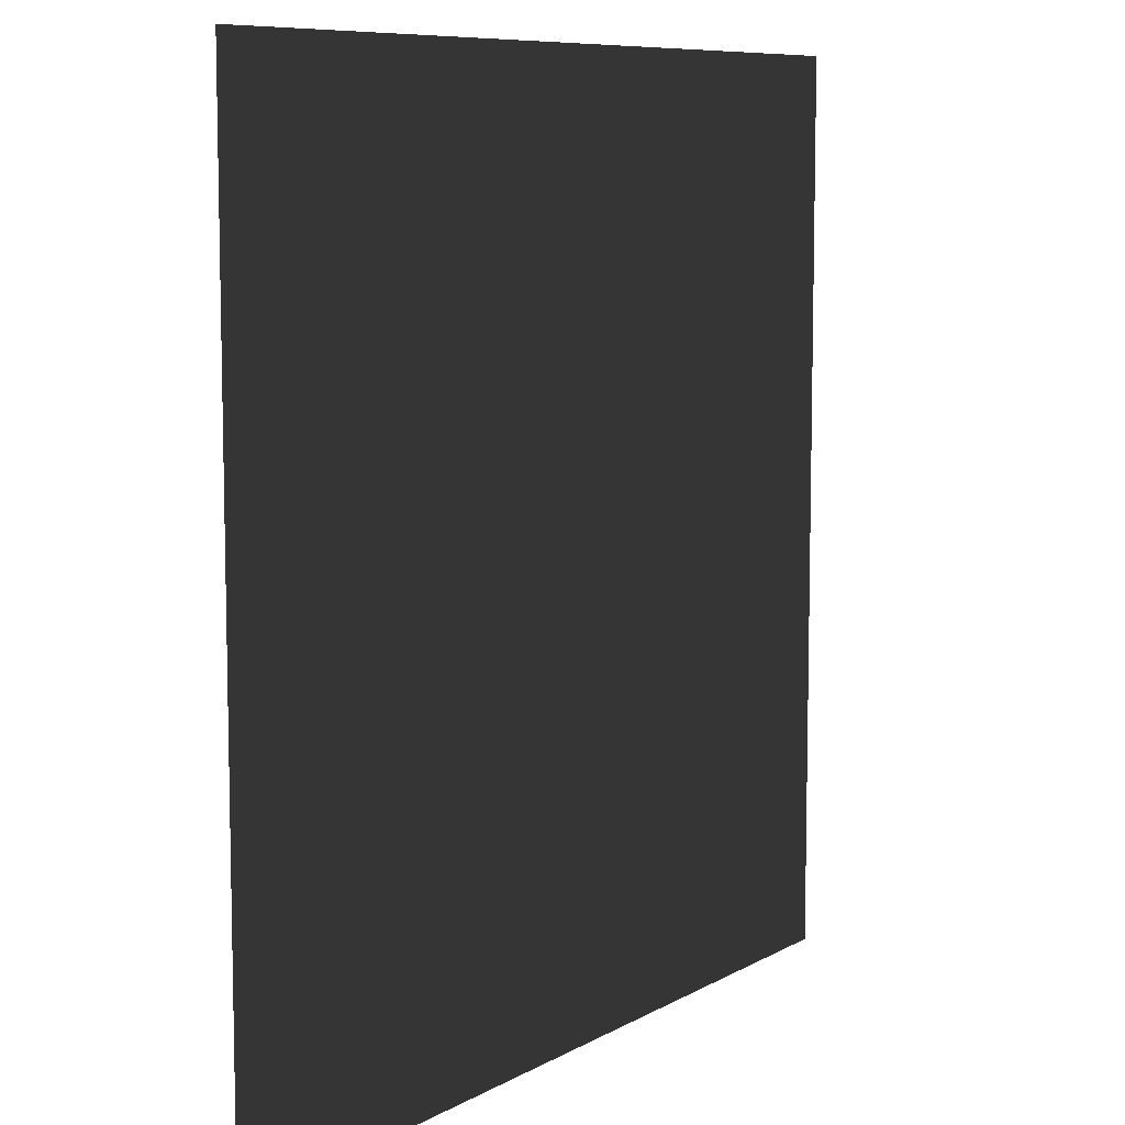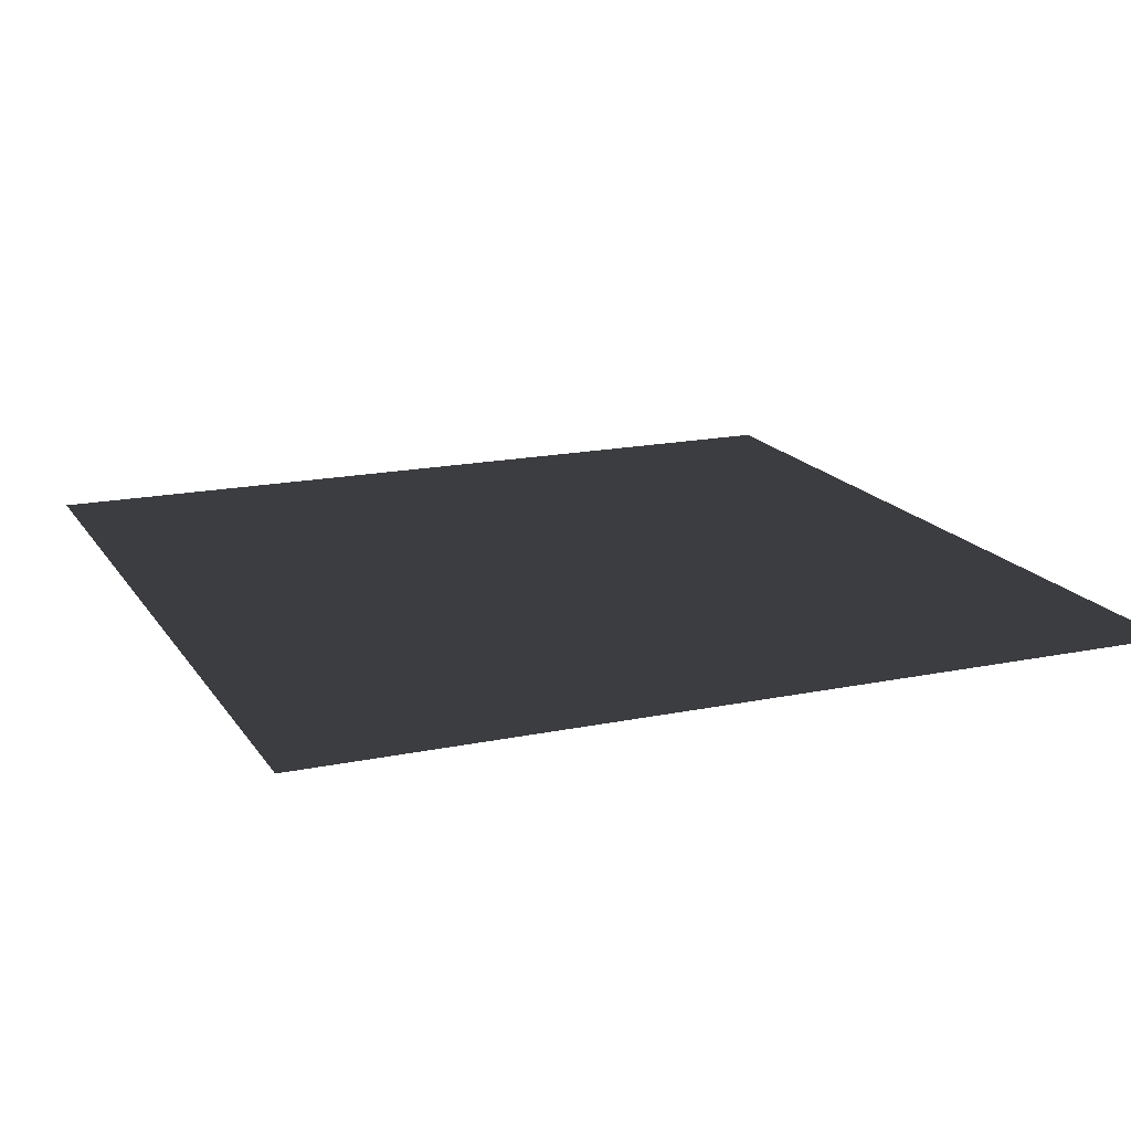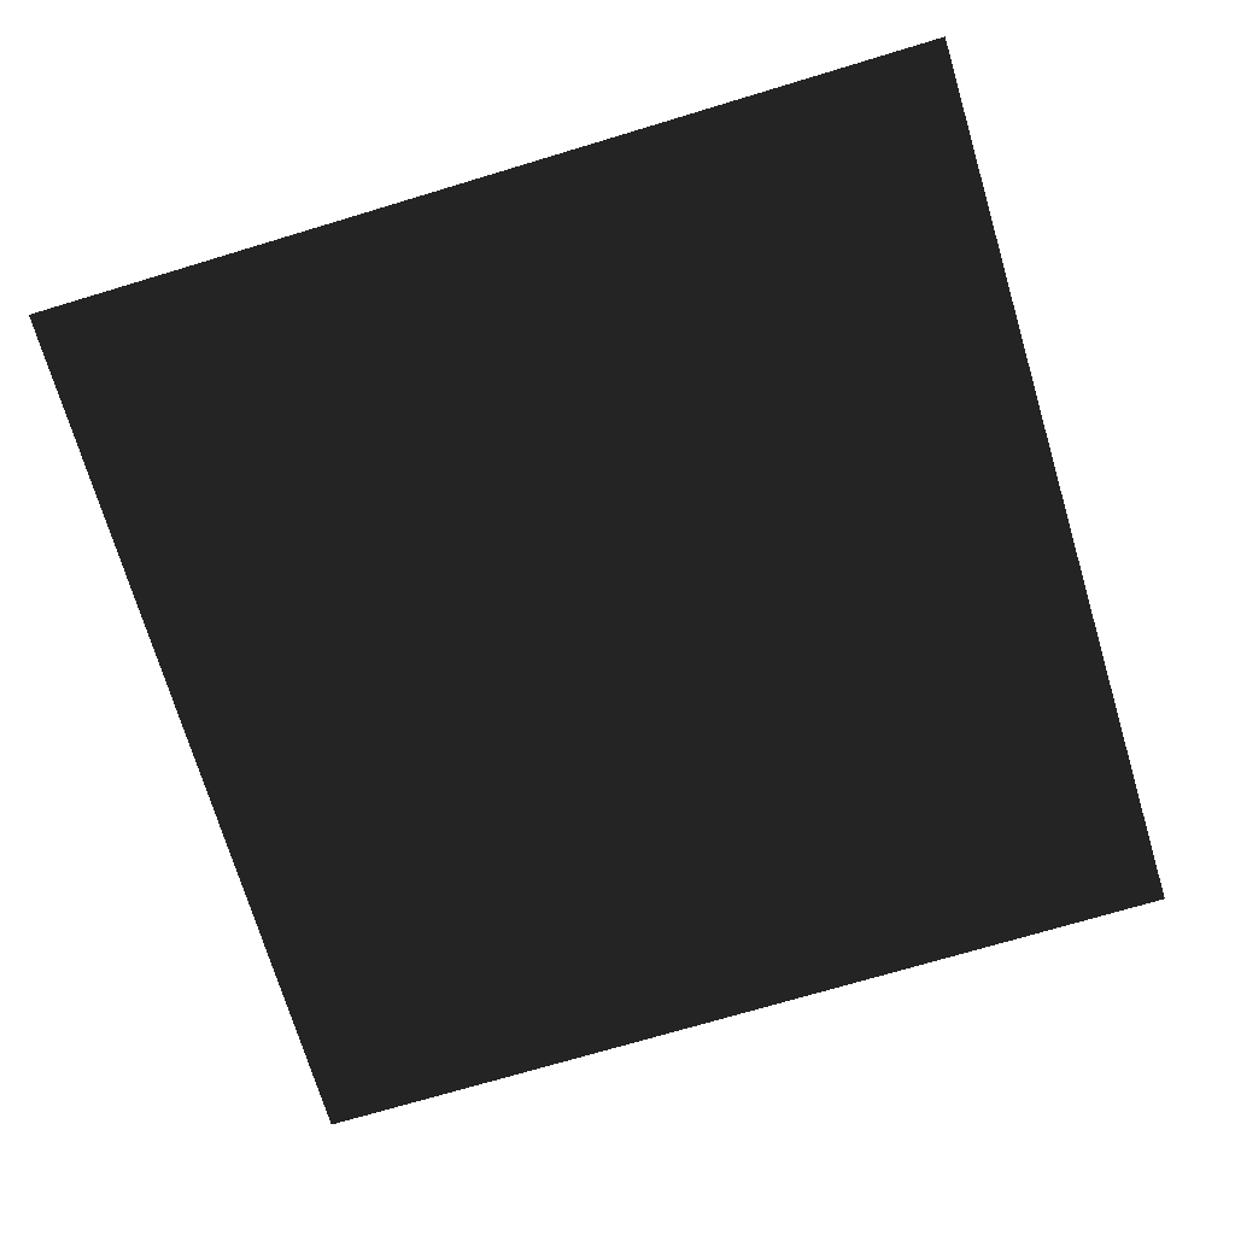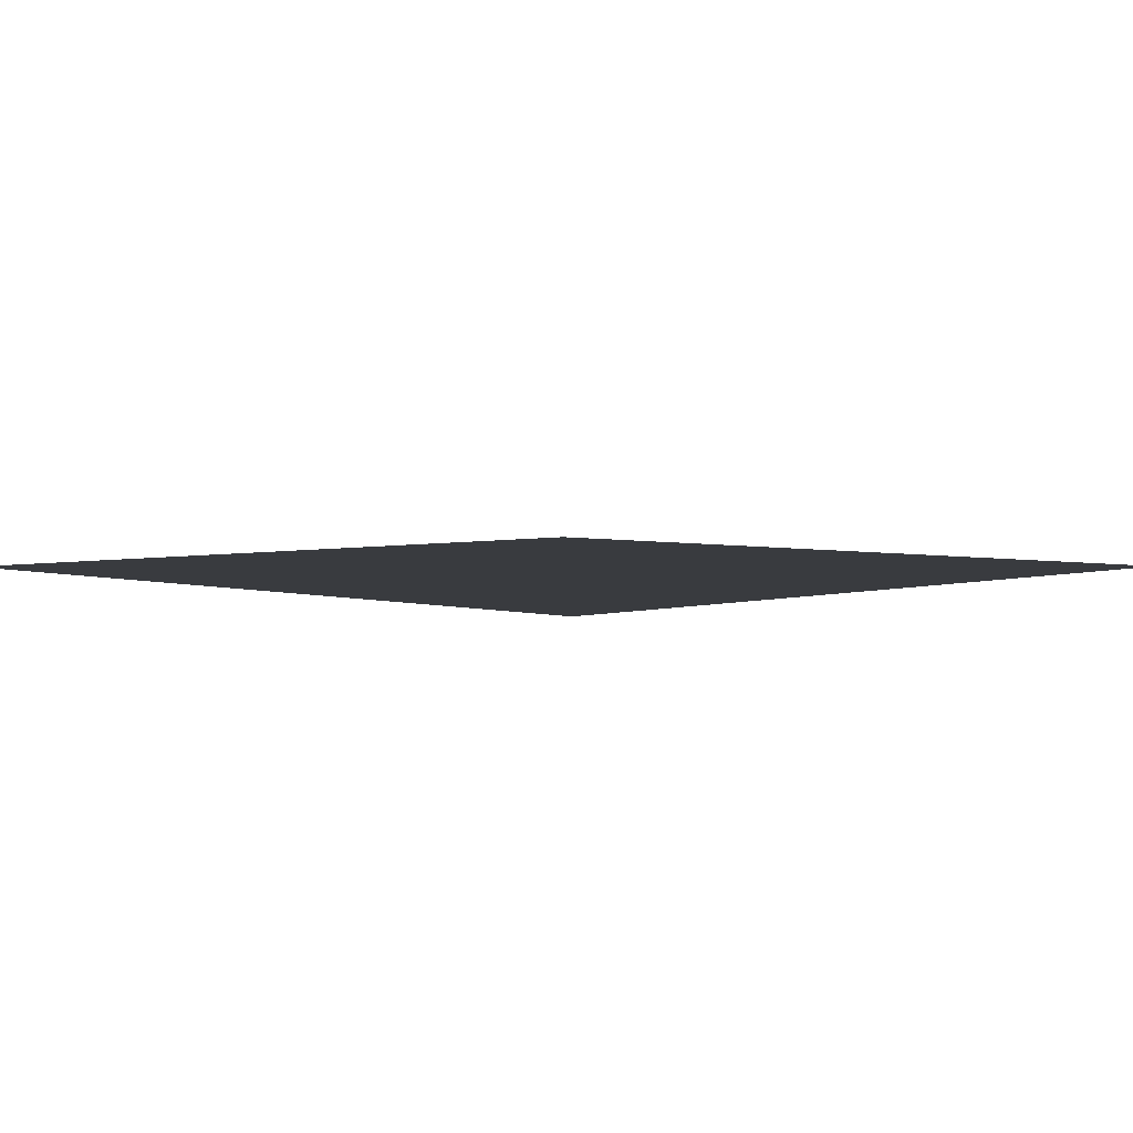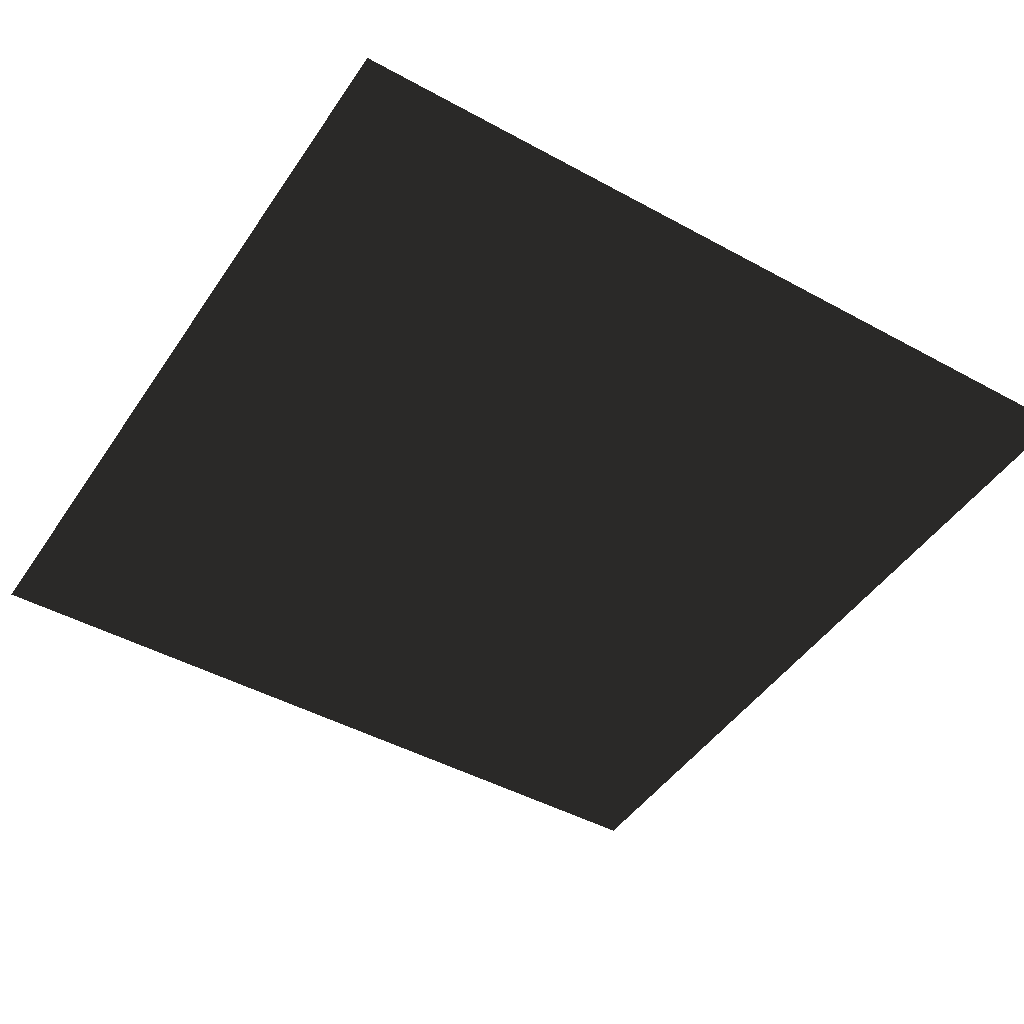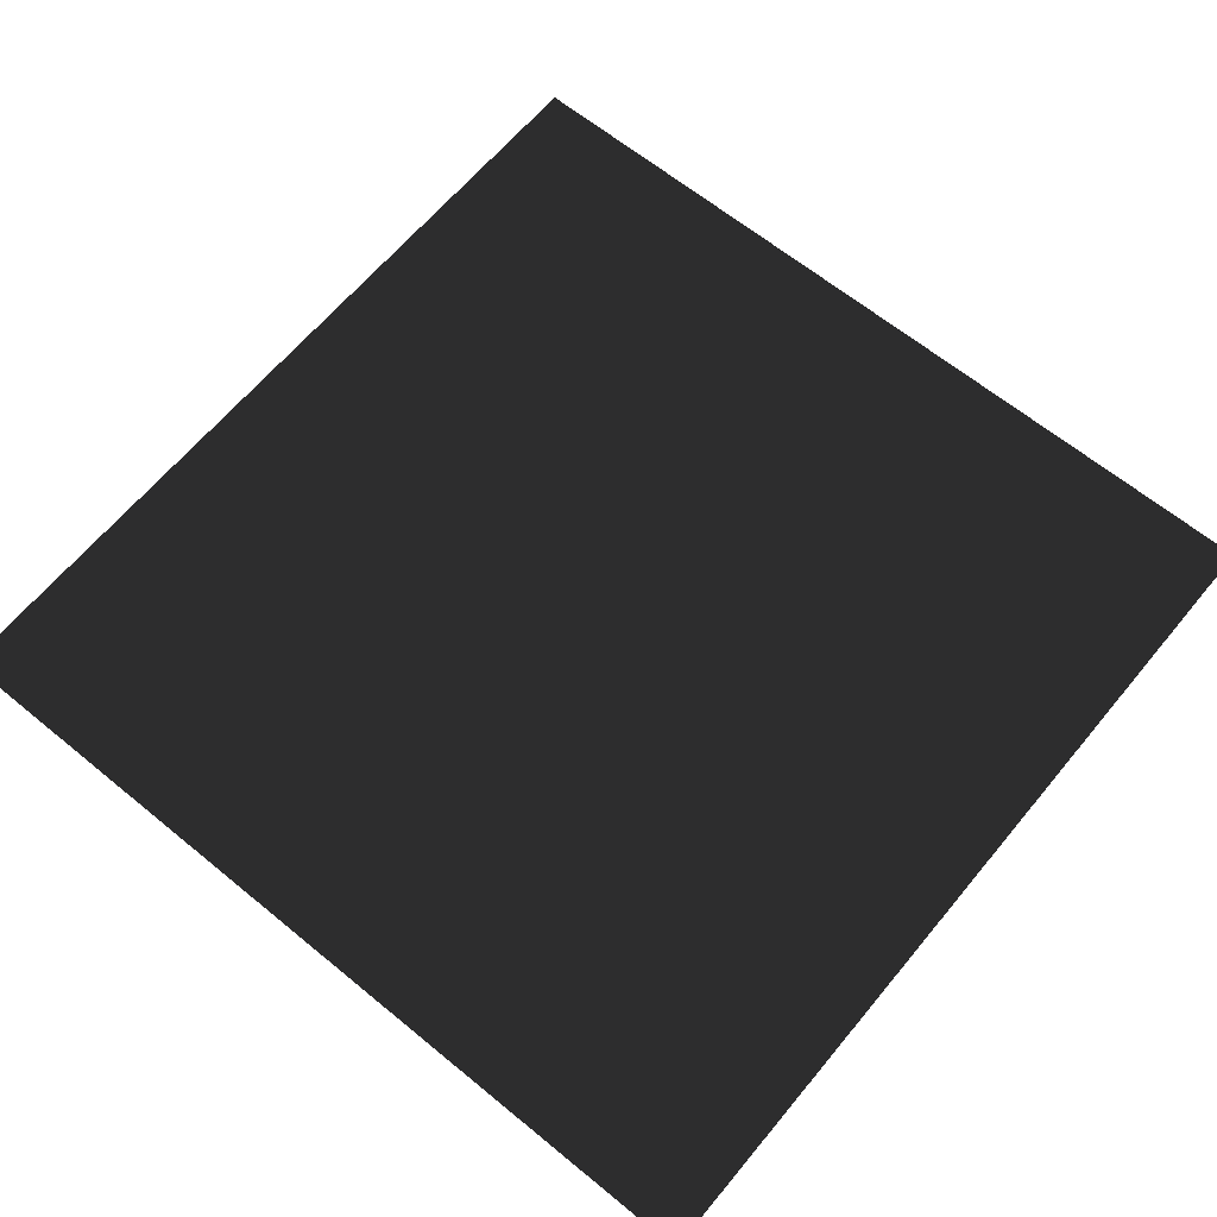
<metadata>
{"format":"obj","ext":"obj","renderer":"f3d","projection":"perspective","resolution":1024,"background":"white","views":[{"elev":8.5,"azim":123.9,"up":"+Y"},{"elev":17.1,"azim":-22.7,"up":"+Z"},{"elev":-72.7,"azim":16.7,"up":"+Z"},{"elev":3.6,"azim":134.6,"up":"+Z"},{"elev":-46.0,"azim":57.9,"up":"+Z"},{"elev":64.1,"azim":-50.4,"up":"+Z"}]}
</metadata>
<code>
v -330 330 -1.4e-05
v 0 330 -1.4e-05
v 0 0 0
v -330 0 0
v -165 165 -7e-06
v 0 330 -1.4e-05
v 330 330 -1.4e-05
v 330 0 0
v 0 0 0
v 165 165 -7e-06
v -330 0 0
v 0 0 0
v 0 -330 -1.4e-05
v -330 -330 -1.4e-05
v -165 -165 -7e-06
v 0 0 0
v 330 0 0
v 330 -330 -1.4e-05
v 0 -330 -1.4e-05
v 165 -165 -7e-06
g group0
g group1
f 4 2 3
f 2 4 1
f 9 7 8
f 7 9 6
f 14 12 13
f 12 14 11
f 19 17 18
f 17 19 16

</code>
